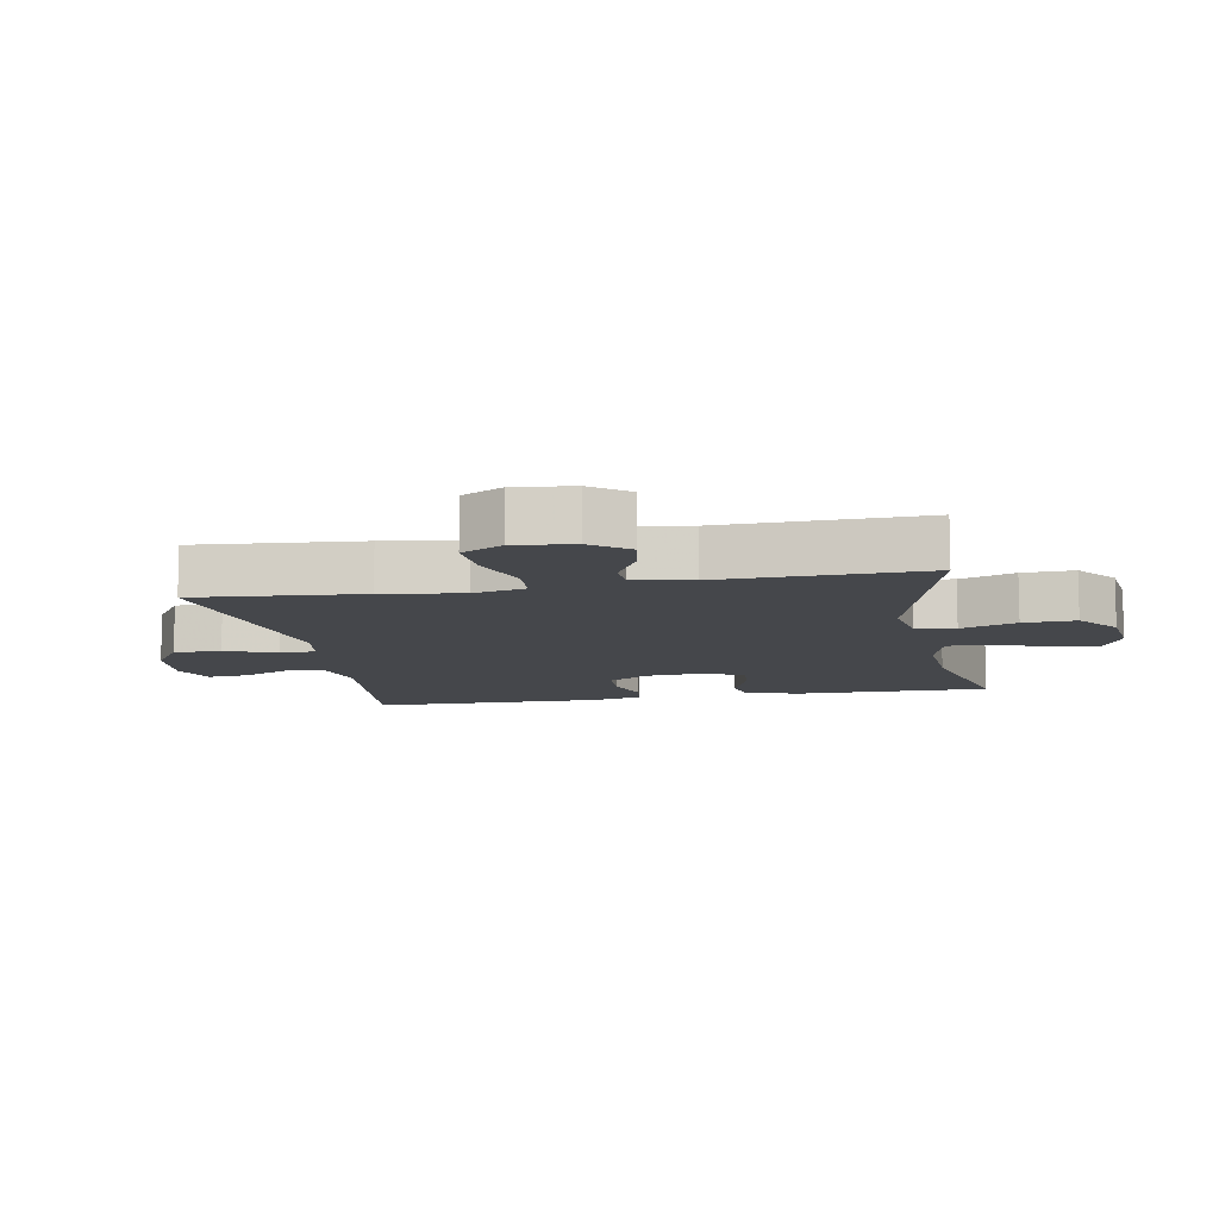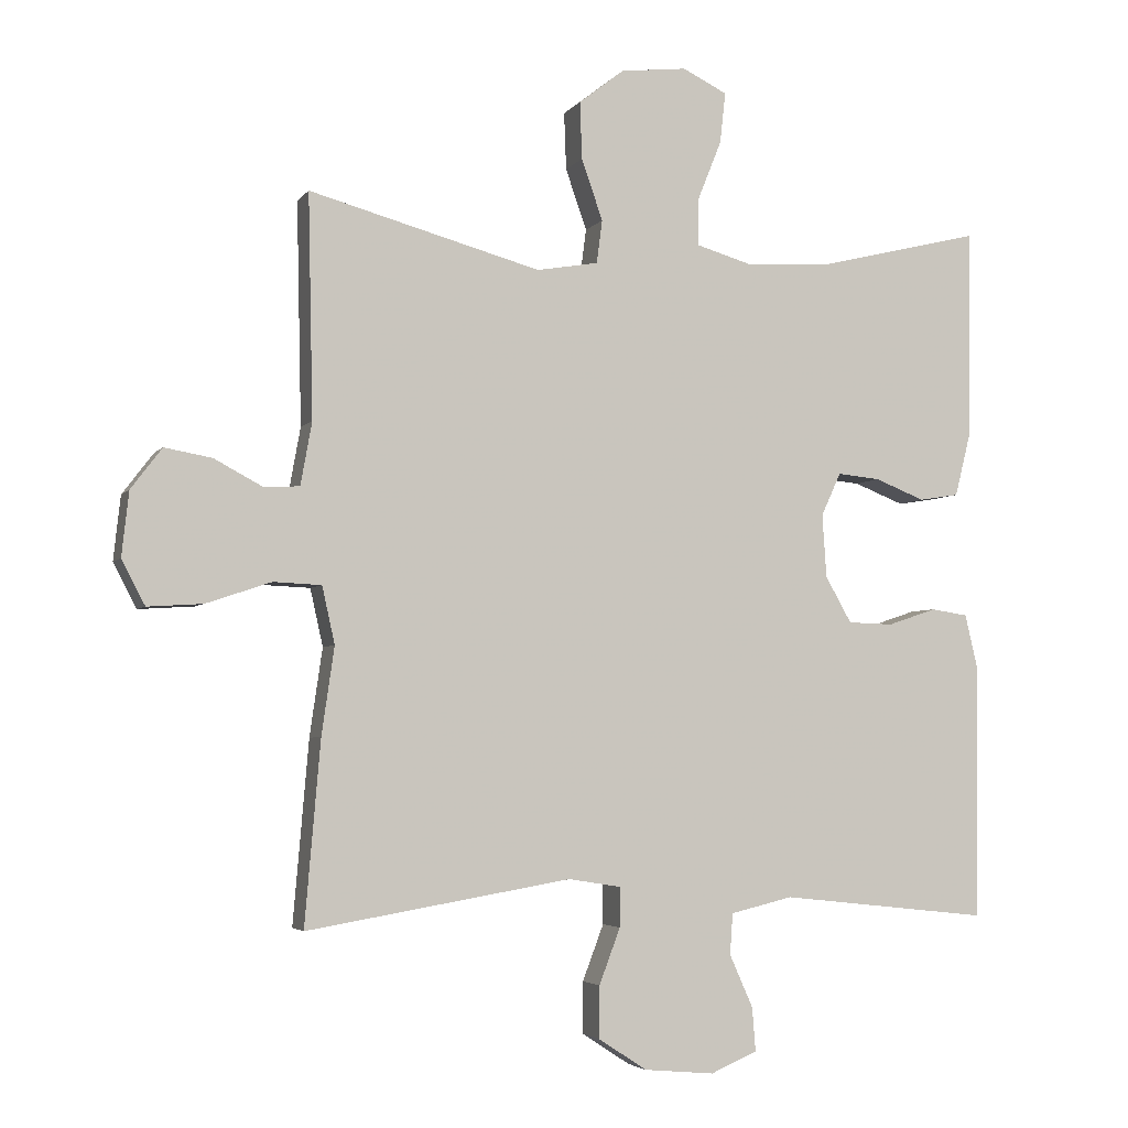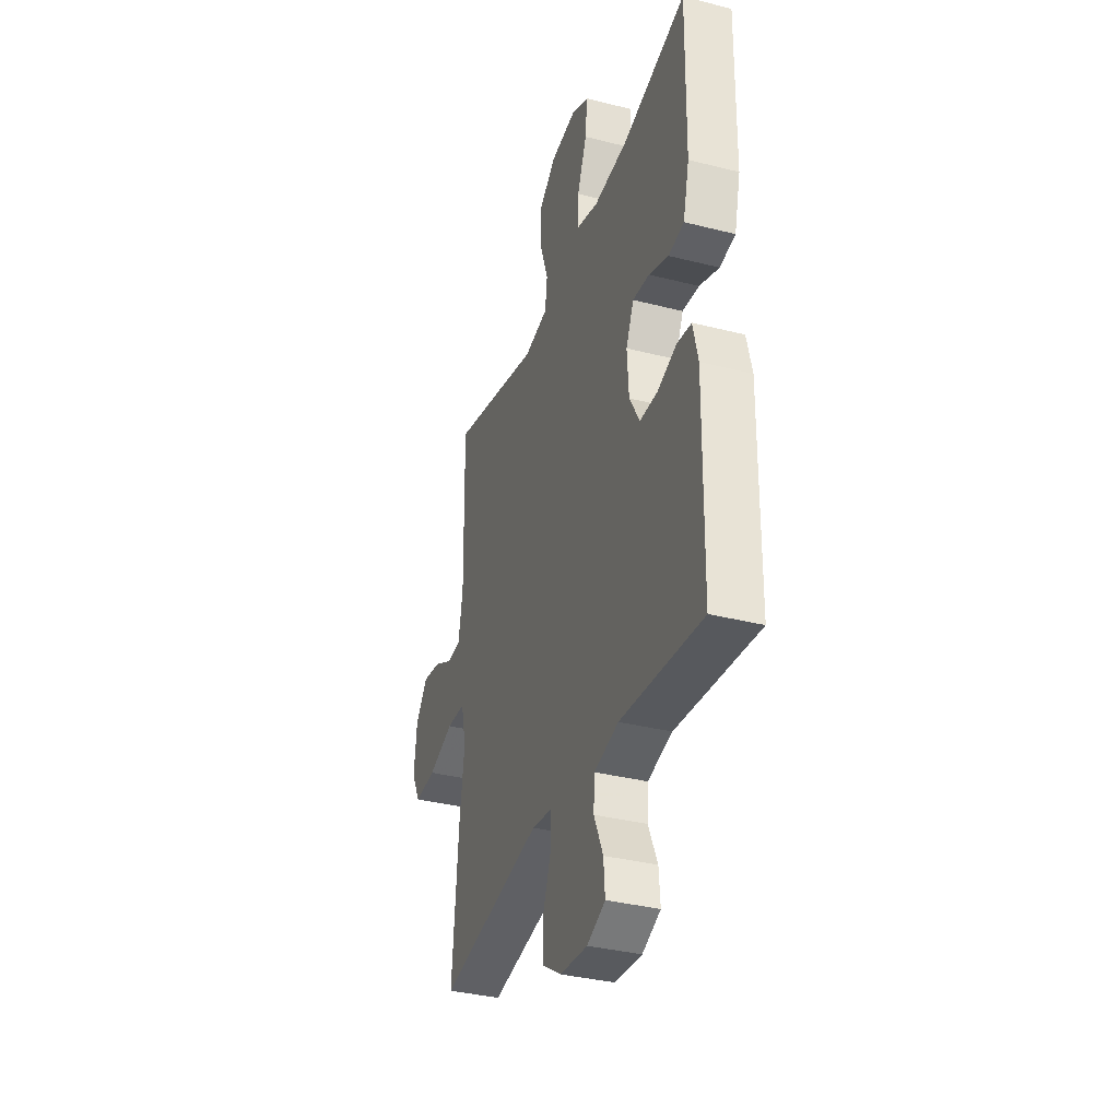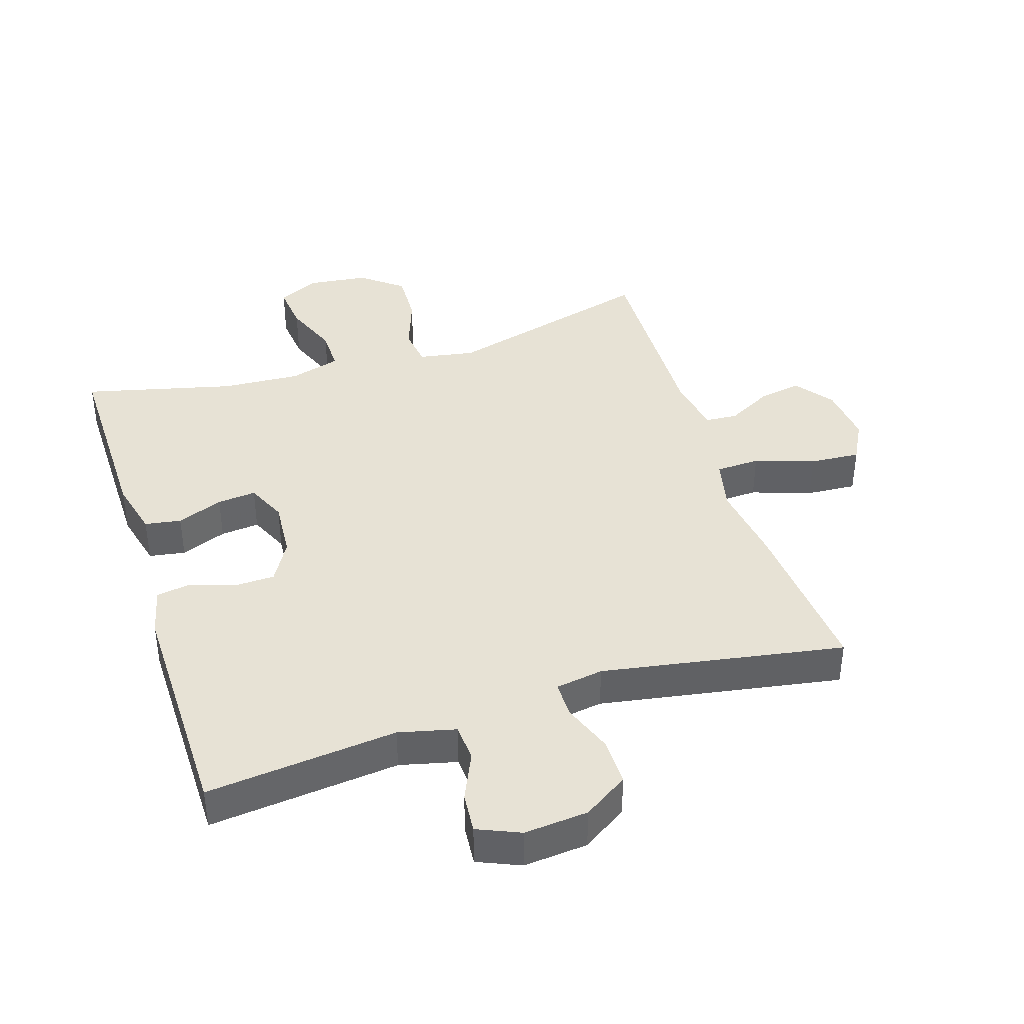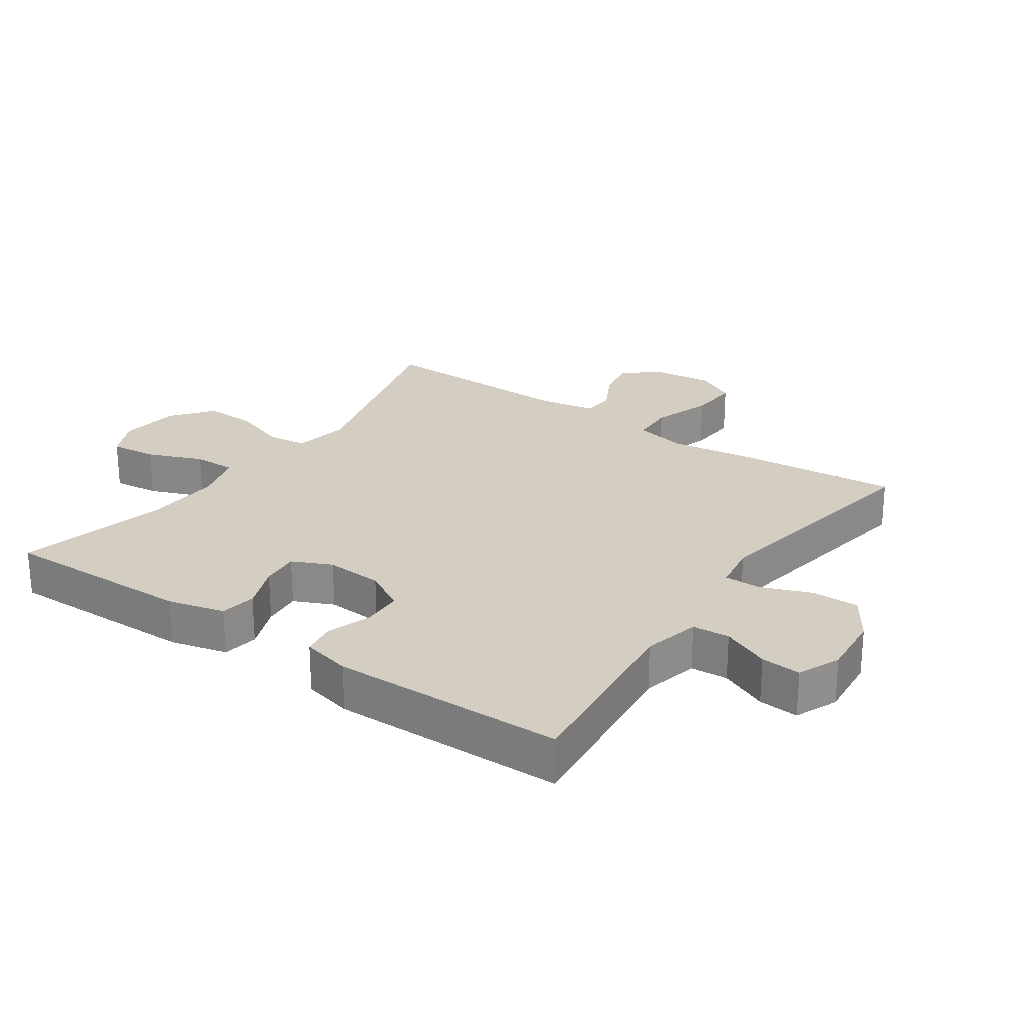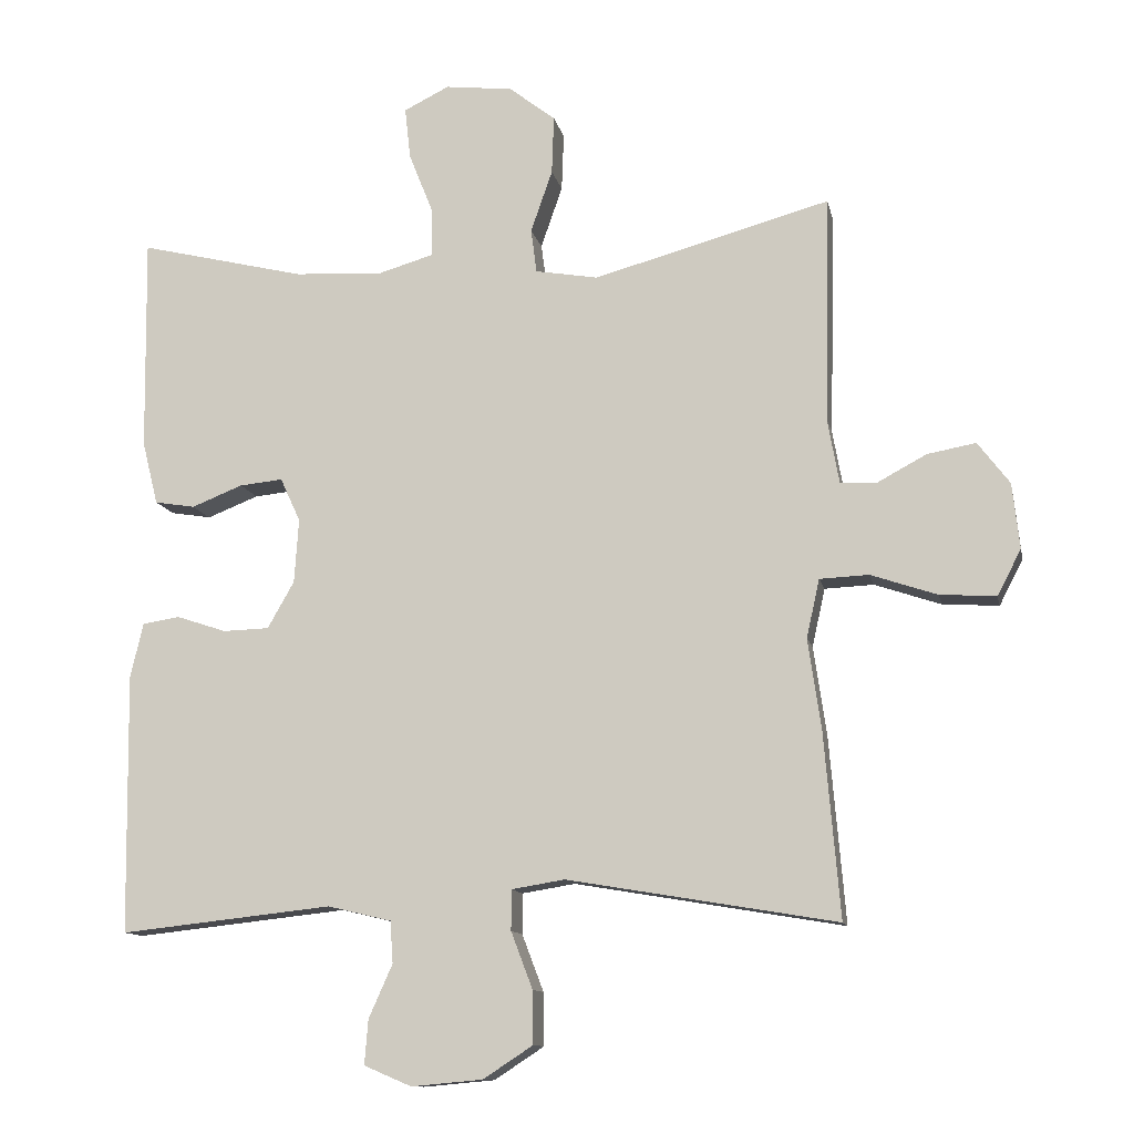
<metadata>
{"format":"obj","ext":"obj","renderer":"f3d","projection":"perspective","resolution":1024,"background":"white","views":[{"elev":-10.3,"azim":-79.4,"up":"+Y"},{"elev":-3.9,"azim":-18.6,"up":"+Z"},{"elev":-35.4,"azim":71.4,"up":"+Z"},{"elev":40.2,"azim":162.5,"up":"+Y"},{"elev":25.0,"azim":124.7,"up":"+Y"},{"elev":-11.7,"azim":-168.4,"up":"+Z"}]}
</metadata>
<code>
v 0.5 0.07 -0.5
v 0.205 0.07 -0.468
v 0.117 0.07 -0.489
v 0.113 0.07 -0.547
v 0.146 0.07 -0.621
v 0.151 0.07 -0.683
v 0.085 0.07 -0.711
v -0.014 0.07 -0.702
v -0.083 0.07 -0.657
v -0.082 0.07 -0.584
v -0.052 0.07 -0.505
v -0.052 0.07 -0.449
v -0.126 0.07 -0.437
v -0.5 0.07 -0.5
v -0.478 0.07 -0.242
v -0.46 0.07 -0.118
v -0.478 0.07 -0.037
v -0.546 0.07 -0.034
v -0.638 0.07 -0.065
v -0.716 0.07 -0.07
v -0.749 0.07 -0.007
v -0.739 0.07 0.084
v -0.695 0.07 0.142
v -0.628 0.07 0.13
v -0.559 0.07 0.093
v -0.509 0.07 0.096
v -0.493 0.07 0.185
v -0.5 0.07 0.5
v -0.172 0.07 0.41
v -0.085 0.07 0.425
v -0.077 0.07 0.486
v -0.107 0.07 0.572
v -0.11 0.07 0.653
v -0.046 0.07 0.703
v 0.048 0.07 0.714
v 0.111 0.07 0.683
v 0.103 0.07 0.611
v 0.069 0.07 0.526
v 0.068 0.07 0.46
v 0.147 0.07 0.437
v 0.269 0.07 0.444
v 0.5 0.07 0.5
v 0.496 0.07 0.202
v 0.474 0.07 0.114
v 0.418 0.07 0.105
v 0.347 0.07 0.133
v 0.287 0.07 0.139
v 0.259 0.07 0.078
v 0.265 0.07 -0.011
v 0.302 0.07 -0.076
v 0.366 0.07 -0.078
v 0.435 0.07 -0.055
v 0.487 0.07 -0.063
v 0.505 0.07 -0.139
v 0.5 0 -0.5
v 0.205 0 -0.468
v 0.117 0 -0.489
v 0.113 0 -0.547
v 0.146 0 -0.621
v 0.151 0 -0.683
v 0.085 0 -0.711
v -0.014 0 -0.702
v -0.083 0 -0.657
v -0.082 0 -0.584
v -0.052 0 -0.505
v -0.052 0 -0.449
v -0.126 0 -0.437
v -0.5 0 -0.5
v -0.478 0 -0.242
v -0.46 0 -0.118
v -0.478 0 -0.037
v -0.546 0 -0.034
v -0.638 0 -0.065
v -0.716 0 -0.07
v -0.749 0 -0.007
v -0.739 0 0.084
v -0.695 0 0.142
v -0.628 0 0.13
v -0.559 0 0.093
v -0.509 0 0.096
v -0.493 0 0.185
v -0.5 0 0.5
v -0.172 0 0.41
v -0.085 0 0.425
v -0.077 0 0.486
v -0.107 0 0.572
v -0.11 0 0.653
v -0.046 0 0.703
v 0.048 0 0.714
v 0.111 0 0.683
v 0.103 0 0.611
v 0.069 0 0.526
v 0.068 0 0.46
v 0.147 0 0.437
v 0.269 0 0.444
v 0.5 0 0.5
v 0.496 0 0.202
v 0.474 0 0.114
v 0.418 0 0.105
v 0.347 0 0.133
v 0.287 0 0.139
v 0.259 0 0.078
v 0.265 0 -0.011
v 0.302 0 -0.076
v 0.366 0 -0.078
v 0.435 0 -0.055
v 0.487 0 -0.063
v 0.505 0 -0.139
f 51 52 53 54
f 50 51 54 1
f 49 50 1 2
f 48 49 2 3
f 43 44 45 46
f 41 42 43 46
f 40 41 46 47
f 39 40 47 48
f 35 36 37 38
f 35 38 39
f 34 35 39
f 31 32 33 34
f 30 31 34 39
f 27 28 29
f 26 27 29 30
f 22 23 24 25
f 20 21 22 25
f 18 19 20 25
f 17 18 25 26
f 13 14 15 16
f 12 13 16 17
f 8 9 10 11
f 8 11 12
f 7 8 12
f 4 5 6 7
f 3 4 7 12
f 26 30 39 48
f 17 26 48
f 3 12 17 48
f 108 107 106 105
f 55 108 105 104
f 56 55 104 103
f 57 56 103 102
f 100 99 98 97
f 100 97 96 95
f 101 100 95 94
f 102 101 94 93
f 92 91 90 89
f 93 92 89
f 93 89 88
f 88 87 86 85
f 93 88 85 84
f 83 82 81
f 84 83 81 80
f 79 78 77 76
f 79 76 75 74
f 79 74 73 72
f 80 79 72 71
f 70 69 68 67
f 71 70 67 66
f 65 64 63 62
f 66 65 62
f 66 62 61
f 61 60 59 58
f 66 61 58 57
f 102 93 84 80
f 102 80 71
f 102 71 66 57
f 1 55 56 2
f 2 56 57 3
f 3 57 58 4
f 4 58 59 5
f 5 59 60 6
f 6 60 61 7
f 7 61 62 8
f 8 62 63 9
f 9 63 64 10
f 10 64 65 11
f 11 65 66 12
f 12 66 67 13
f 13 67 68 14
f 14 68 69 15
f 15 69 70 16
f 16 70 71 17
f 17 71 72 18
f 18 72 73 19
f 19 73 74 20
f 20 74 75 21
f 21 75 76 22
f 22 76 77 23
f 23 77 78 24
f 24 78 79 25
f 25 79 80 26
f 26 80 81 27
f 27 81 82 28
f 28 82 83 29
f 29 83 84 30
f 30 84 85 31
f 31 85 86 32
f 32 86 87 33
f 33 87 88 34
f 34 88 89 35
f 35 89 90 36
f 36 90 91 37
f 37 91 92 38
f 38 92 93 39
f 39 93 94 40
f 40 94 95 41
f 41 95 96 42
f 42 96 97 43
f 43 97 98 44
f 44 98 99 45
f 45 99 100 46
f 46 100 101 47
f 47 101 102 48
f 48 102 103 49
f 49 103 104 50
f 50 104 105 51
f 51 105 106 52
f 52 106 107 53
f 53 107 108 54
f 54 108 55 1

</code>
